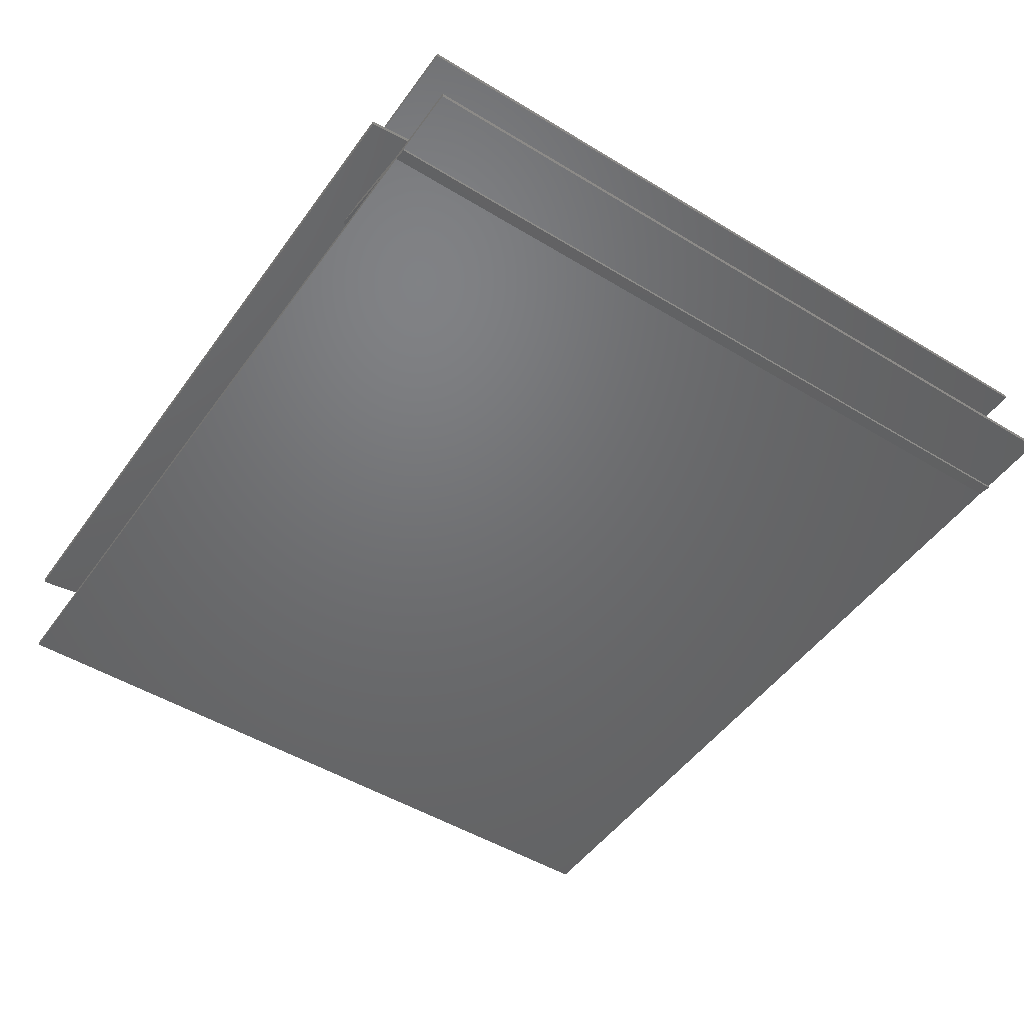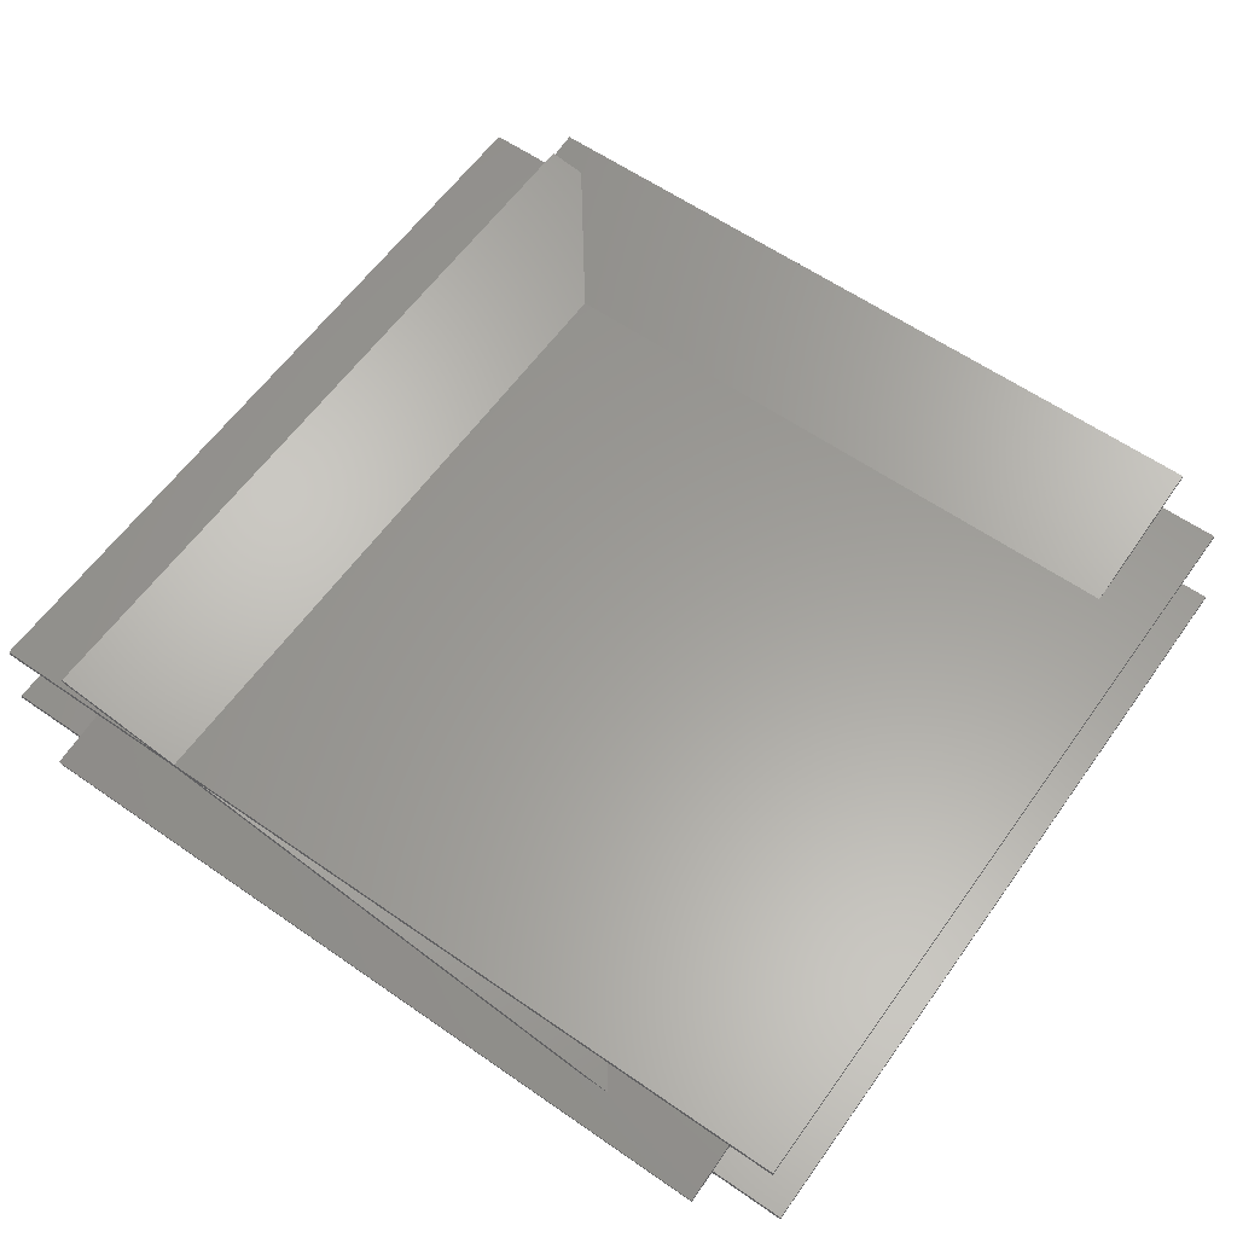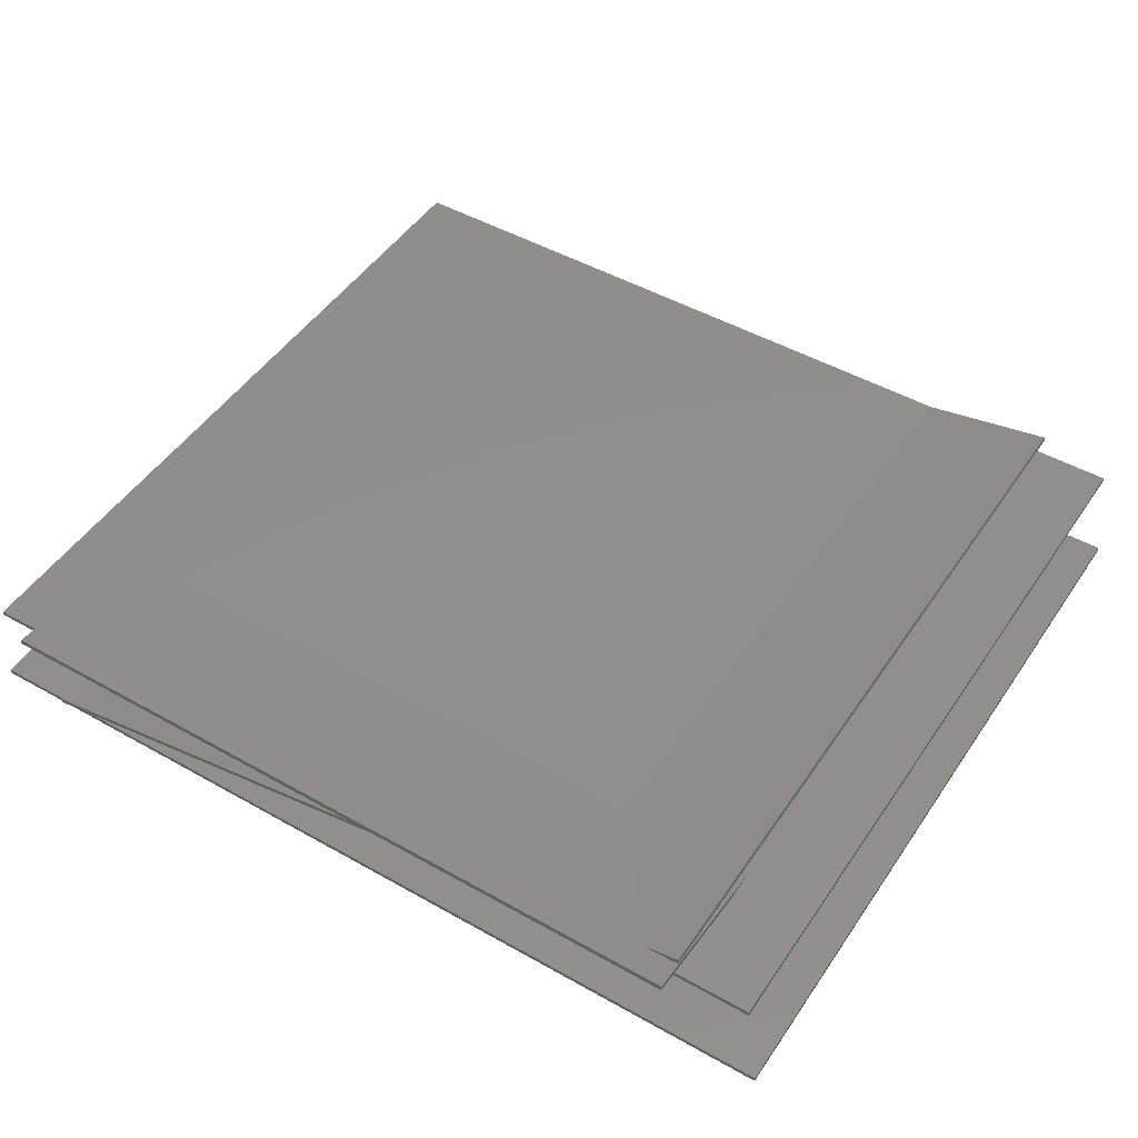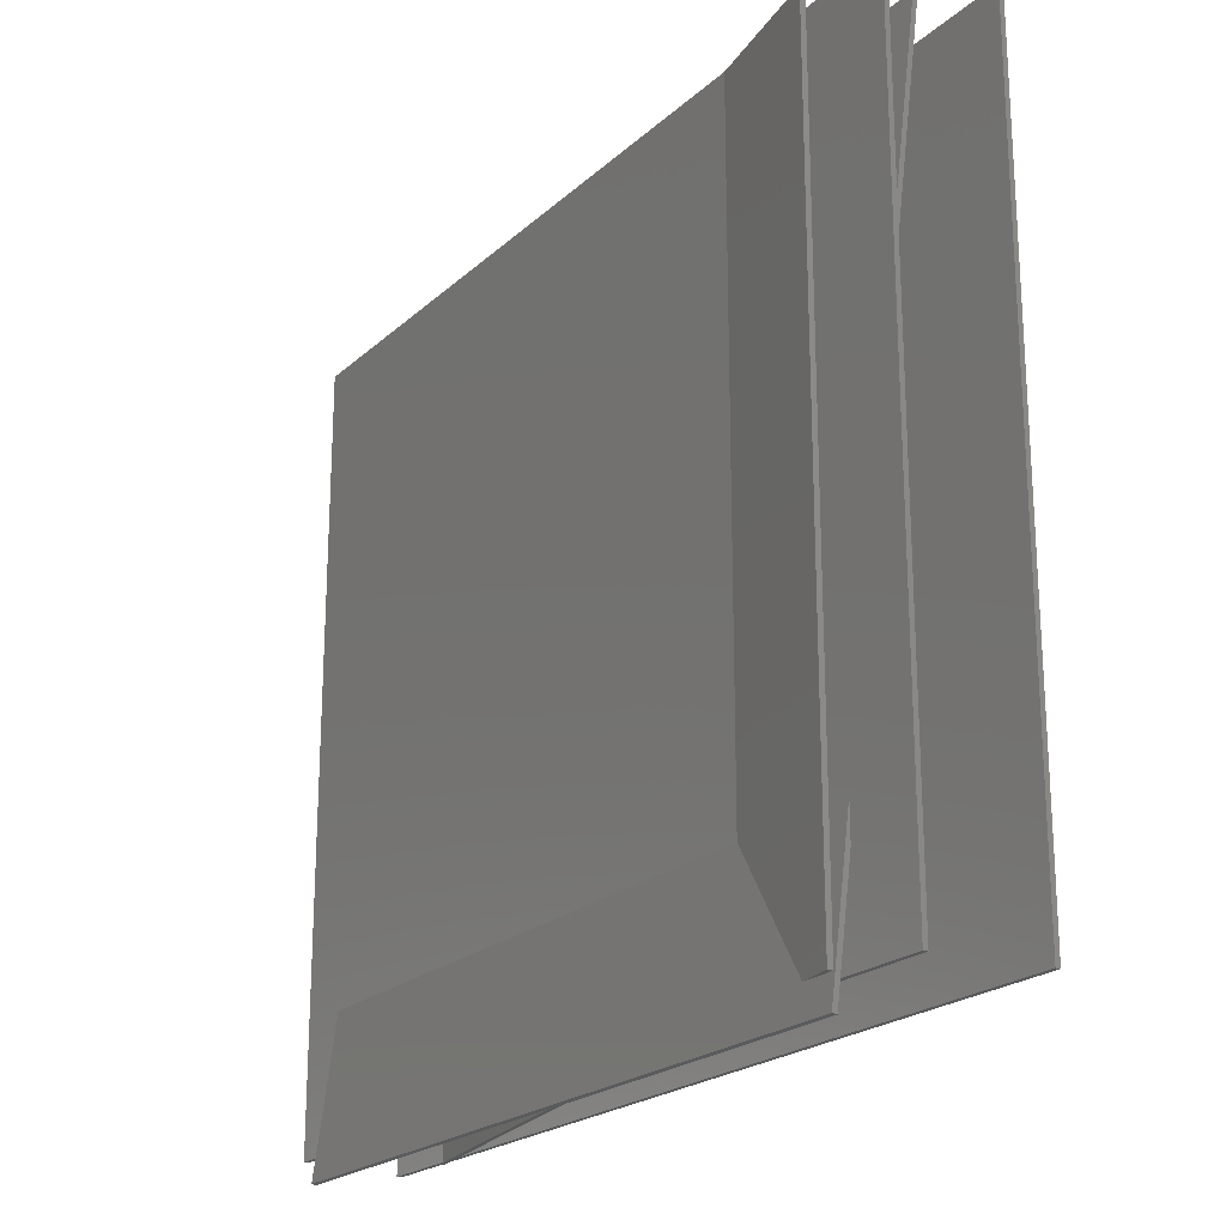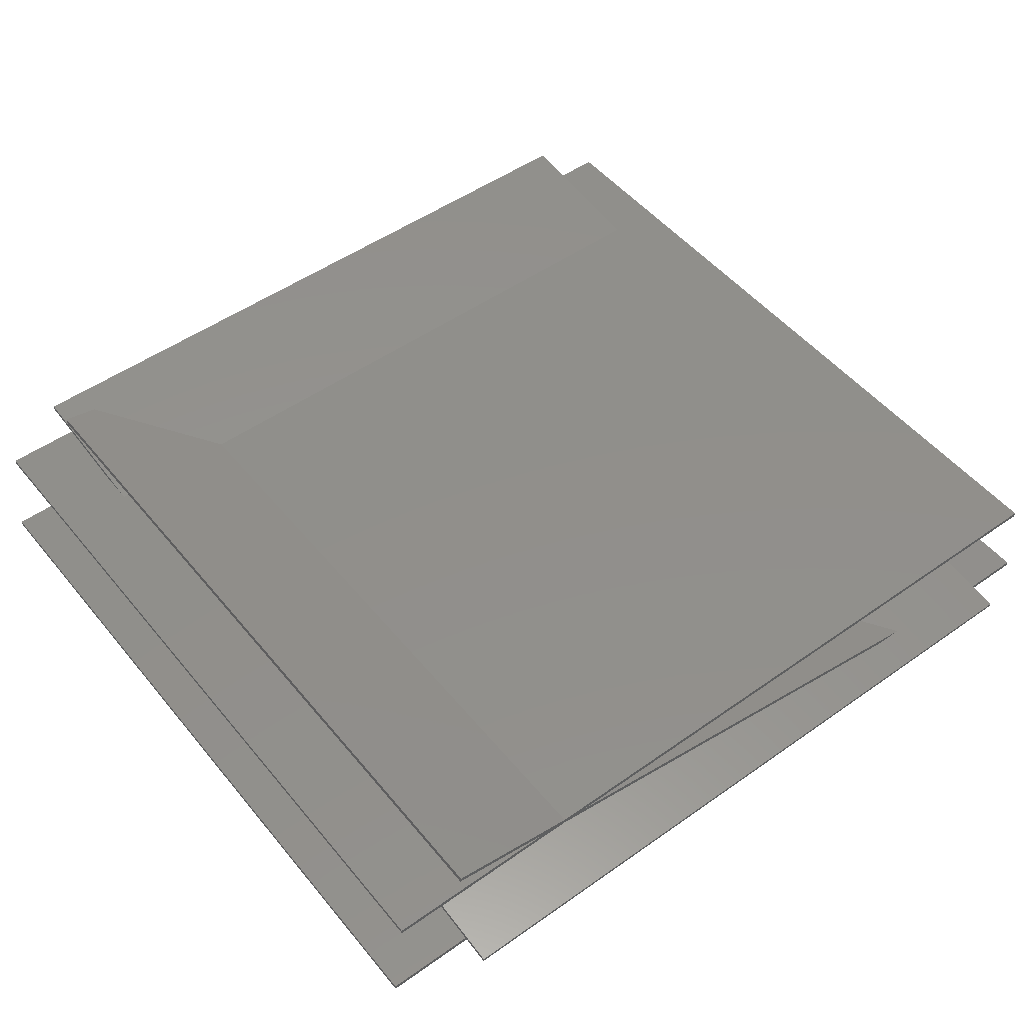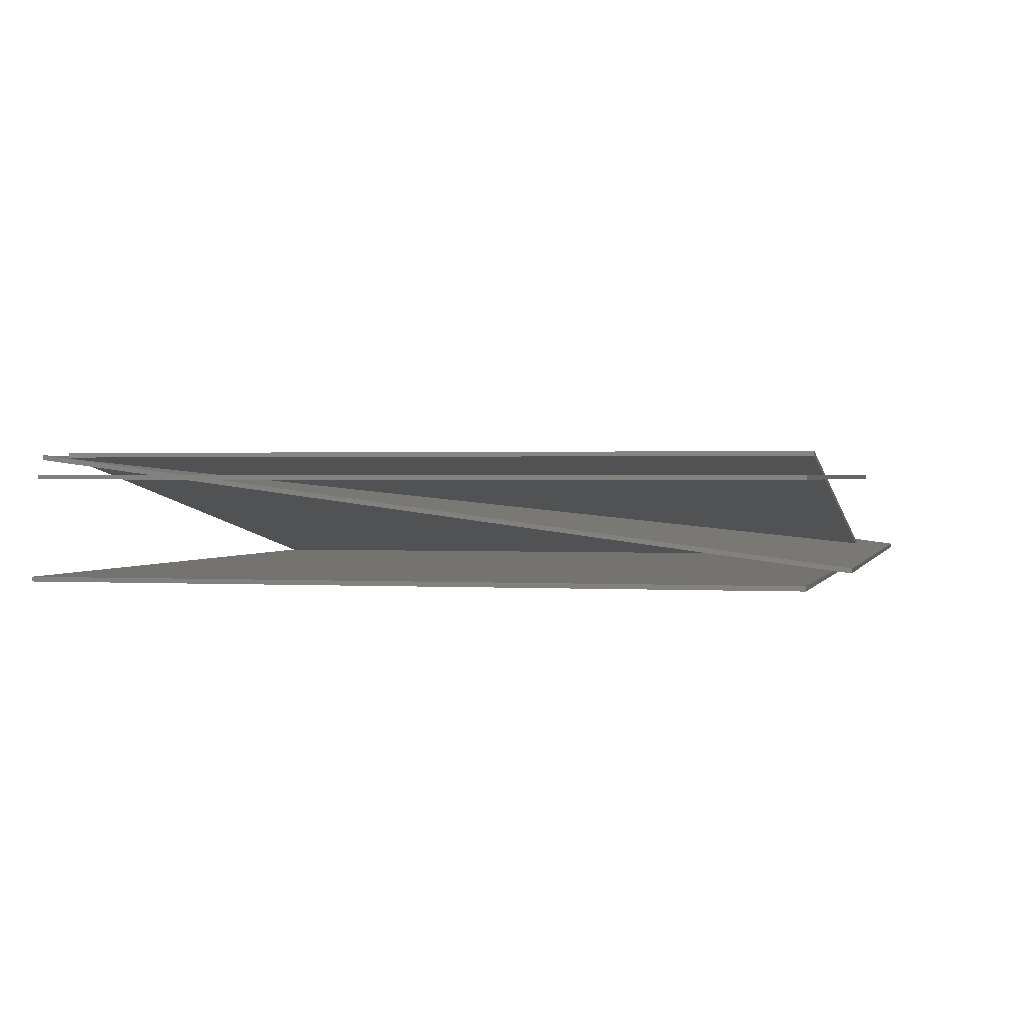
<metadata>
{"format":"stl","ext":"stl","renderer":"f3d","projection":"perspective","resolution":1024,"background":"white","views":[{"elev":-49.0,"azim":-124.1,"up":"+Z"},{"elev":60.4,"azim":-144.6,"up":"+Z"},{"elev":48.1,"azim":32.4,"up":"+Z"},{"elev":-21.6,"azim":56.7,"up":"+Y"},{"elev":50.3,"azim":142.2,"up":"+Z"},{"elev":1.0,"azim":103.4,"up":"+Z"}]}
</metadata>
<code>
# stl→obj: 70 verts, 136 faces
v 77.28 -13.97 4.225
v 77.28 140.2 4.225
v -39.63 140.2 -15.97
v 117.6 149.3 -17.17
v -32.58 140.2 -15.97
v 84.33 -13.97 4.225
v -68.82 149.3 -17.17
v -68.82 -13.97 4.225
v 117.6 -13.97 4.225
v 84.33 140.2 4.225
v 117.6 149.2 -18.36
v 117.6 -23.2 4.225
v -68.82 149.2 -18.36
v -68.82 -23.2 4.225
v -39.58 140.2 -17.18
v 84.33 -23.2 4.225
v -46.63 140.2 -17.18
v 77.28 -23.2 4.225
v 135.8 140.2 4.225
v 135.8 -54.92 4.225
v 84.33 -54.92 4.225
v -82.84 -54.92 4.225
v -82.84 140.2 4.225
v 77.28 -54.92 4.225
v -65.53 -54.92 -20.45
v -65.53 140.2 -20.45
v -58.48 -54.92 -20.45
v -58.48 140.2 -20.45
v -86.59 140.2 -20.45
v -86.59 -54.92 -20.45
v -86.59 140.2 -21.65
v -86.59 -54.92 -21.65
v -68.92 140.2 -21.65
v -68.92 -54.92 -21.65
v -68.82 140.2 -22.23
v -68.82 -54.92 -22.23
v -65.43 140.2 -21.65
v -65.43 -54.92 -21.65
v 139.2 140.2 -21.65
v 139.2 140.2 -20.45
v 139.2 -54.92 -20.45
v 139.2 -54.92 -21.65
v 135.8 140.2 5.425
v 135.8 -54.92 5.425
v -82.84 140.2 5.425
v -82.84 -54.92 5.425
v 91.28 -54.92 5.425
v 84.23 -54.92 5.425
v 101.3 -54.92 8.381
v 108.4 -54.92 8.381
v 84.23 -32.36 5.425
v 91.28 -32.36 5.425
v 84.23 140.2 5.425
v 91.28 140.2 5.425
v 117.4 140.2 11.16
v 117.6 140.2 9.977
v 117.4 -54.92 11.16
v 117.6 -54.92 9.977
v 84.23 -23.12 5.425
v 108.3 -54.92 9.591
v 115.4 -54.92 9.591
v 91.28 -23.12 5.425
v 117.6 -32.36 5.425
v 117.6 -23.12 5.425
v -68.82 -32.36 5.425
v -68.82 -23.12 5.425
v -68.82 -62.39 10.57
v 117.6 -62.39 10.57
v 117.6 -62.54 9.38
v -68.82 -62.54 9.38
f 1 2 3
f 4 5 6
f 7 3 5
f 5 4 7
f 8 1 3
f 3 7 8
f 6 9 4
f 6 5 10
f 11 4 9
f 9 12 11
f 13 14 8
f 8 7 13
f 4 11 13
f 13 7 4
f 13 11 15
f 11 12 16
f 14 13 17
f 16 15 11
f 15 17 13
f 17 18 14
f 10 19 9
f 20 12 9
f 9 19 20
f 21 16 12
f 12 20 21
f 9 6 10
f 22 23 8
f 2 1 8
f 24 22 14
f 8 23 2
f 8 14 22
f 14 18 24
f 25 18 17
f 25 24 18
f 17 26 25
f 27 28 15
f 15 16 27
f 16 21 27
f 26 29 30
f 30 25 26
f 29 31 32
f 32 30 29
f 32 31 33
f 33 34 32
f 35 36 34
f 34 33 35
f 35 37 38
f 38 36 35
f 39 37 28
f 28 26 17
f 28 40 39
f 17 15 28
f 29 26 33
f 37 33 28
f 33 31 29
f 28 33 26
f 37 35 33
f 41 40 28
f 28 27 41
f 37 39 42
f 42 38 37
f 39 40 41
f 41 42 39
f 19 43 44
f 44 20 19
f 45 23 22
f 22 46 45
f 24 25 27
f 25 34 27
f 20 44 47
f 27 21 24
f 42 41 27
f 46 22 24
f 30 32 34
f 21 47 24
f 27 34 38
f 24 47 48
f 49 48 47
f 47 21 20
f 34 36 38
f 47 50 49
f 27 38 42
f 34 25 30
f 24 48 46
f 51 48 49
f 47 52 50
f 5 3 2
f 45 53 2
f 2 54 10
f 19 10 54
f 55 56 54
f 2 23 45
f 54 43 19
f 53 54 2
f 54 53 55
f 2 10 5
f 57 58 56
f 56 55 57
f 57 55 59
f 55 53 59
f 59 60 57
f 58 61 62
f 62 56 58
f 62 54 56
f 57 60 61
f 61 58 57
f 47 44 63
f 44 43 64
f 64 63 44
f 54 62 64
f 64 43 54
f 63 52 47
f 46 65 66
f 48 51 65
f 53 45 66
f 65 46 48
f 66 45 46
f 66 59 53
f 67 60 59
f 68 61 60
f 60 67 68
f 64 62 61
f 61 68 64
f 59 66 67
f 69 70 49
f 70 65 51
f 63 69 50
f 51 49 70
f 49 50 69
f 50 52 63
f 69 68 67
f 67 70 69
f 68 69 63
f 63 64 68
f 67 66 65
f 65 70 67

</code>
